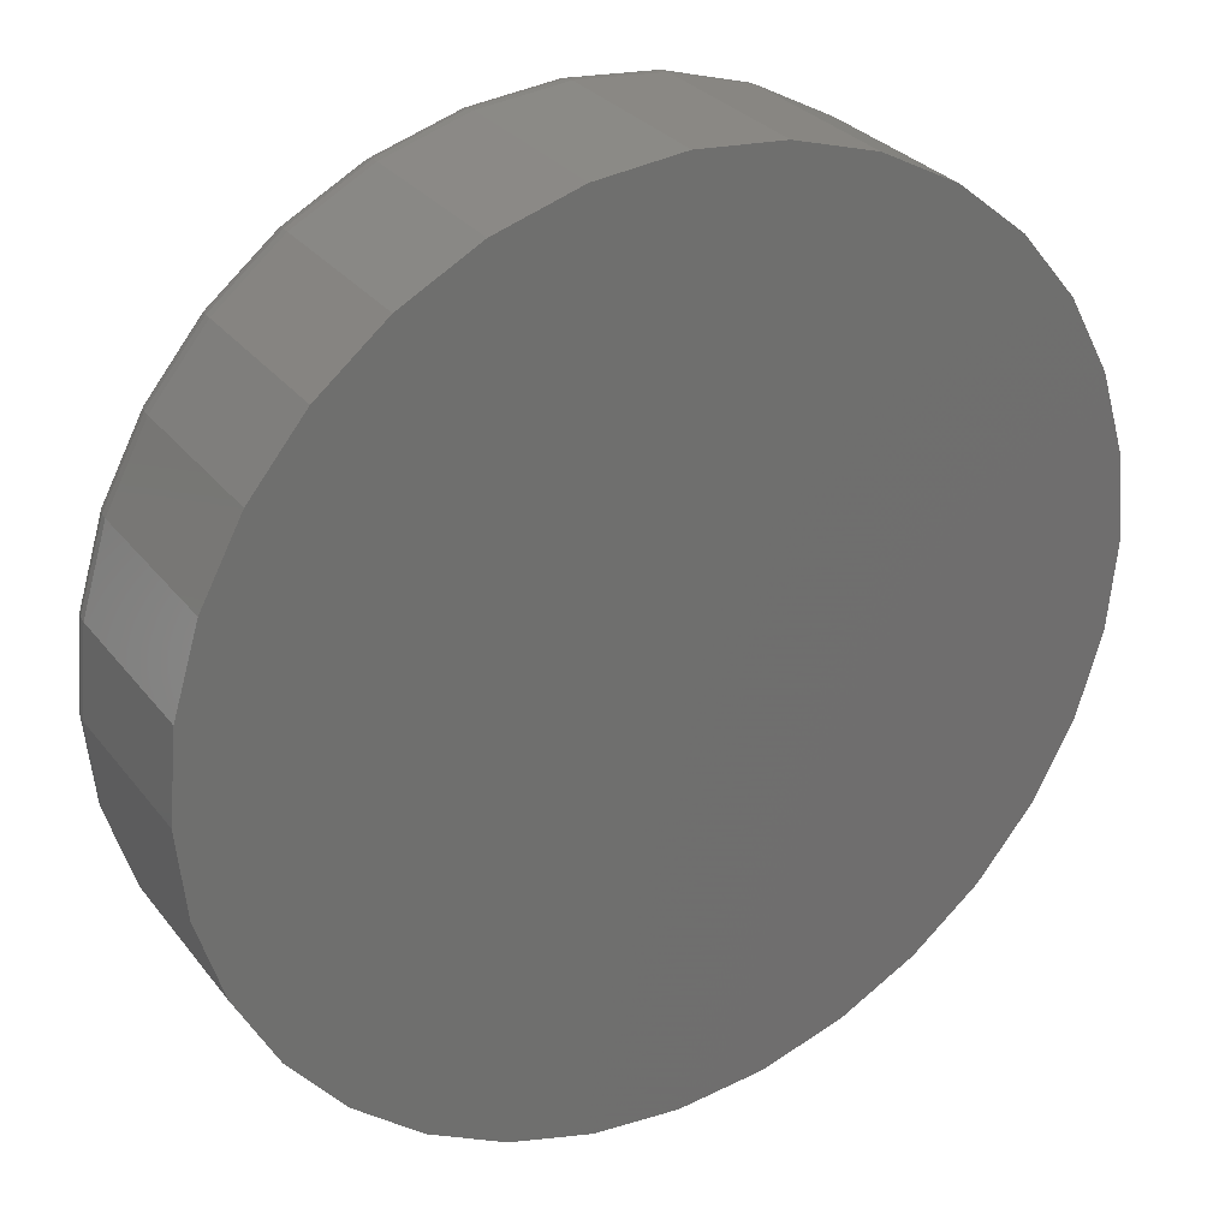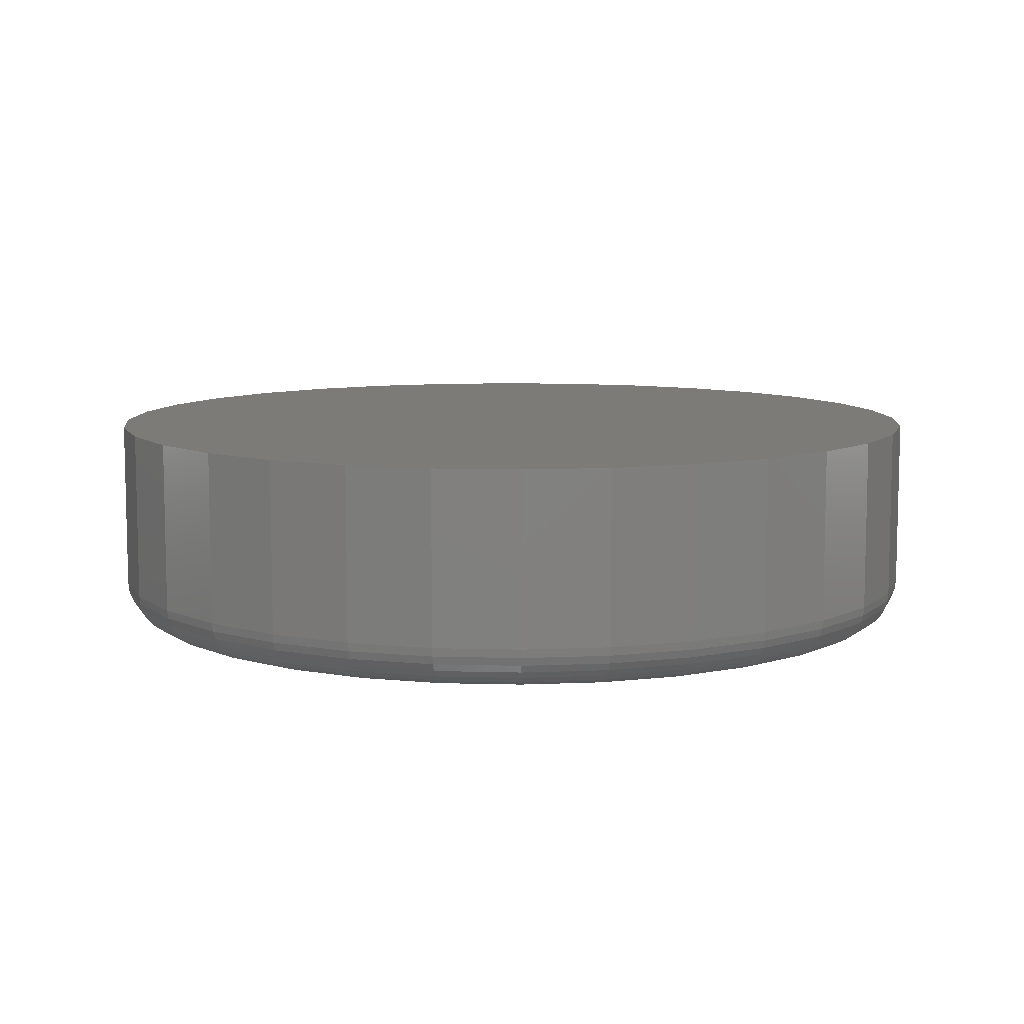
<metadata>
{"format":"stl","ext":"stl","renderer":"f3d","projection":"perspective","resolution":1024,"background":"white","views":[{"elev":29.5,"azim":149.6,"up":"+Z"},{"elev":8.8,"azim":66.3,"up":"+Y"}]}
</metadata>
<code>
# stl→obj: 320 verts, 636 faces
v 0.4677 -0.03906 0.07141
v 0.4955 -0.03906 0.07141
v 0.4816 -0.03906 0.07278
v 0.4544 -0.03906 0.06736
v 0.5088 -0.03906 0.06736
v 0.4421 -0.03906 0.06079
v 0.5211 -0.03906 0.06079
v 0.4313 -0.03906 0.05194
v 0.5319 -0.03906 0.05194
v 0.4224 -0.03906 0.04117
v 0.5407 -0.03906 0.04117
v 0.5407 -0.03906 -0.03788
v 0.4313 -0.03906 -0.04866
v 0.5319 -0.03906 -0.04866
v 0.4421 -0.03906 -0.0575
v 0.5211 -0.03906 -0.0575
v 0.4544 -0.03906 -0.06408
v 0.5088 -0.03906 -0.06408
v 0.4677 -0.03906 -0.06812
v 0.4955 -0.03906 -0.06812
v 0.4816 -0.03906 -0.06949
v 0.5473 -0.03906 0.02887
v 0.4159 -0.03906 0.02887
v 0.5513 -0.03906 0.01552
v 0.4118 -0.03906 0.01552
v 0.5527 -0.03906 0.001645
v 0.4104 -0.03906 0.001645
v 0.5513 -0.03906 -0.01223
v 0.4118 -0.03906 -0.01223
v 0.5473 -0.03906 -0.02558
v 0.4159 -0.03906 -0.02558
v 0.4224 -0.03906 -0.03788
v 0.5605 1.545e-16 0.001645
v 0.5605 -0.03125 0.001645
v 0.559 1.535e-16 -0.01376
v 0.559 -0.03125 -0.01376
v 0.5545 1.521e-16 -0.02857
v 0.5545 -0.03125 -0.02857
v 0.5472 1.506e-16 -0.04222
v 0.5472 -0.03125 -0.04222
v 0.5374 1.488e-16 -0.05418
v 0.5374 -0.03125 -0.05418
v 0.5254 1.469e-16 -0.064
v 0.5254 -0.03125 -0.064
v 0.5118 1.45e-16 -0.07129
v 0.5118 -0.03125 -0.07129
v 0.497 1.431e-16 -0.07579
v 0.497 -0.03125 -0.07579
v 0.4816 1.413e-16 -0.0773
v 0.4816 -0.03125 -0.0773
v 0.4662 1.397e-16 -0.07579
v 0.4662 -0.03125 -0.07579
v 0.4514 1.383e-16 -0.07129
v 0.4514 -0.03125 -0.07129
v 0.4377 1.372e-16 -0.064
v 0.4377 -0.03125 -0.064
v 0.4258 1.364e-16 -0.05418
v 0.4258 -0.03125 -0.05418
v 0.4159 1.36e-16 -0.04222
v 0.4159 -0.03125 -0.04222
v 0.4086 1.359e-16 -0.02857
v 0.4086 -0.03125 -0.02857
v 0.4041 1.363e-16 -0.01376
v 0.4041 -0.03125 -0.01376
v 0.4026 1.37e-16 0.001645
v 0.4026 -0.03125 0.001645
v 0.4041 1.38e-16 0.01705
v 0.4041 -0.03125 0.01705
v 0.4086 1.393e-16 0.03186
v 0.4086 -0.03125 0.03186
v 0.4159 1.409e-16 0.04551
v 0.4159 -0.03125 0.04551
v 0.4258 1.426e-16 0.05747
v 0.4258 -0.03125 0.05747
v 0.4377 1.445e-16 0.06729
v 0.4377 -0.03125 0.06729
v 0.4514 1.464e-16 0.07458
v 0.4514 -0.03125 0.07458
v 0.4662 1.483e-16 0.07908
v 0.4662 -0.03125 0.07908
v 0.4816 1.501e-16 0.08059
v 0.4816 -0.03125 0.08059
v 0.497 1.517e-16 0.07908
v 0.497 -0.03125 0.07908
v 0.5118 1.531e-16 0.07458
v 0.5118 -0.03125 0.07458
v 0.5254 1.542e-16 0.06729
v 0.5254 -0.03125 0.06729
v 0.5374 1.55e-16 0.05747
v 0.5374 -0.03125 0.05747
v 0.5472 1.554e-16 0.04551
v 0.5472 -0.03125 0.04551
v 0.5545 1.555e-16 0.03186
v 0.5545 -0.03125 0.03186
v 0.559 1.552e-16 0.01705
v 0.559 -0.03125 0.01705
v 0.5542 -0.03891 0.001645
v 0.5528 -0.03891 -0.01253
v 0.5557 -0.03847 0.001645
v 0.5543 -0.03847 -0.01282
v 0.5571 -0.03775 0.001645
v 0.5556 -0.03775 -0.01308
v 0.5582 -0.03677 0.001645
v 0.5568 -0.03677 -0.01331
v 0.5592 -0.03559 0.001645
v 0.5577 -0.03559 -0.0135
v 0.5599 -0.03424 0.001645
v 0.5584 -0.03424 -0.01364
v 0.5604 -0.03277 0.001645
v 0.5589 -0.03277 -0.01373
v 0.4103 -0.03891 -0.01253
v 0.4089 -0.03891 0.001645
v 0.4089 -0.03847 -0.01282
v 0.4075 -0.03847 0.001645
v 0.4076 -0.03775 -0.01308
v 0.4061 -0.03775 0.001645
v 0.4064 -0.03677 -0.01331
v 0.4049 -0.03677 0.001645
v 0.4054 -0.03559 -0.0135
v 0.4039 -0.03559 0.001645
v 0.4047 -0.03424 -0.01364
v 0.4032 -0.03424 0.001645
v 0.4043 -0.03277 -0.01373
v 0.4028 -0.03277 0.001645
v 0.4145 -0.03891 -0.02616
v 0.4131 -0.03847 -0.02672
v 0.4118 -0.03775 -0.02724
v 0.4108 -0.03677 -0.02769
v 0.4099 -0.03559 -0.02806
v 0.4092 -0.03424 -0.02834
v 0.4088 -0.03277 -0.02851
v 0.4212 -0.03891 -0.03872
v 0.4199 -0.03847 -0.03954
v 0.4188 -0.03775 -0.04029
v 0.4178 -0.03677 -0.04094
v 0.417 -0.03559 -0.04148
v 0.4164 -0.03424 -0.04189
v 0.4161 -0.03277 -0.04213
v 0.4302 -0.03891 -0.04973
v 0.4292 -0.03847 -0.05077
v 0.4282 -0.03775 -0.05172
v 0.4274 -0.03677 -0.05256
v 0.4267 -0.03559 -0.05325
v 0.4262 -0.03424 -0.05376
v 0.4259 -0.03277 -0.05407
v 0.4412 -0.03891 -0.05877
v 0.4404 -0.03847 -0.05999
v 0.4396 -0.03775 -0.06111
v 0.439 -0.03677 -0.0621
v 0.4384 -0.03559 -0.0629
v 0.438 -0.03424 -0.0635
v 0.4378 -0.03277 -0.06387
v 0.4538 -0.03891 -0.06548
v 0.4532 -0.03847 -0.06684
v 0.4527 -0.03775 -0.06809
v 0.4522 -0.03677 -0.06918
v 0.4519 -0.03559 -0.07008
v 0.4516 -0.03424 -0.07074
v 0.4514 -0.03277 -0.07115
v 0.4674 -0.03891 -0.06962
v 0.4671 -0.03847 -0.07106
v 0.4669 -0.03775 -0.07238
v 0.4666 -0.03677 -0.07354
v 0.4664 -0.03559 -0.07449
v 0.4663 -0.03424 -0.0752
v 0.4662 -0.03277 -0.07564
v 0.4816 -0.03891 -0.07101
v 0.4816 -0.03847 -0.07248
v 0.4816 -0.03775 -0.07383
v 0.4816 -0.03677 -0.07501
v 0.4816 -0.03559 -0.07599
v 0.4816 -0.03424 -0.07671
v 0.4816 -0.03277 -0.07715
v 0.4958 -0.03891 -0.06962
v 0.496 -0.03847 -0.07106
v 0.4963 -0.03775 -0.07238
v 0.4965 -0.03677 -0.07354
v 0.4967 -0.03559 -0.07449
v 0.4969 -0.03424 -0.0752
v 0.497 -0.03277 -0.07564
v 0.5094 -0.03891 -0.06548
v 0.5099 -0.03847 -0.06684
v 0.5105 -0.03775 -0.06809
v 0.5109 -0.03677 -0.06918
v 0.5113 -0.03559 -0.07008
v 0.5116 -0.03424 -0.07074
v 0.5117 -0.03277 -0.07115
v 0.5219 -0.03891 -0.05877
v 0.5228 -0.03847 -0.05999
v 0.5235 -0.03775 -0.06111
v 0.5242 -0.03677 -0.0621
v 0.5247 -0.03559 -0.0629
v 0.5251 -0.03424 -0.0635
v 0.5254 -0.03277 -0.06387
v 0.533 -0.03891 -0.04973
v 0.534 -0.03847 -0.05077
v 0.5349 -0.03775 -0.05172
v 0.5358 -0.03677 -0.05256
v 0.5365 -0.03559 -0.05325
v 0.537 -0.03424 -0.05376
v 0.5373 -0.03277 -0.05407
v 0.542 -0.03891 -0.03872
v 0.5432 -0.03847 -0.03954
v 0.5443 -0.03775 -0.04029
v 0.5453 -0.03677 -0.04094
v 0.5461 -0.03559 -0.04148
v 0.5467 -0.03424 -0.04189
v 0.5471 -0.03277 -0.04213
v 0.5487 -0.03891 -0.02616
v 0.5501 -0.03847 -0.02672
v 0.5513 -0.03775 -0.02724
v 0.5524 -0.03677 -0.02769
v 0.5533 -0.03559 -0.02806
v 0.554 -0.03424 -0.02834
v 0.5544 -0.03277 -0.02851
v 0.4103 -0.03891 0.01582
v 0.4089 -0.03847 0.01611
v 0.4076 -0.03775 0.01637
v 0.4064 -0.03677 0.0166
v 0.4054 -0.03559 0.01679
v 0.4047 -0.03424 0.01693
v 0.4043 -0.03277 0.01702
v 0.5528 -0.03891 0.01582
v 0.5543 -0.03847 0.01611
v 0.5556 -0.03775 0.01637
v 0.5568 -0.03677 0.0166
v 0.5577 -0.03559 0.01679
v 0.5584 -0.03424 0.01693
v 0.5589 -0.03277 0.01702
v 0.5487 -0.03891 0.02945
v 0.5501 -0.03847 0.03001
v 0.5513 -0.03775 0.03053
v 0.5524 -0.03677 0.03098
v 0.5533 -0.03559 0.03135
v 0.554 -0.03424 0.03163
v 0.5544 -0.03277 0.0318
v 0.542 -0.03891 0.04201
v 0.5432 -0.03847 0.04283
v 0.5443 -0.03775 0.04358
v 0.5453 -0.03677 0.04423
v 0.5461 -0.03559 0.04477
v 0.5467 -0.03424 0.04518
v 0.5471 -0.03277 0.04542
v 0.533 -0.03891 0.05302
v 0.534 -0.03847 0.05406
v 0.5349 -0.03775 0.05501
v 0.5358 -0.03677 0.05585
v 0.5365 -0.03559 0.05654
v 0.537 -0.03424 0.05705
v 0.5373 -0.03277 0.05736
v 0.5219 -0.03891 0.06206
v 0.5228 -0.03847 0.06328
v 0.5235 -0.03775 0.0644
v 0.5242 -0.03677 0.06538
v 0.5247 -0.03559 0.06619
v 0.5251 -0.03424 0.06679
v 0.5254 -0.03277 0.06716
v 0.5094 -0.03891 0.06877
v 0.5099 -0.03847 0.07013
v 0.5105 -0.03775 0.07137
v 0.5109 -0.03677 0.07247
v 0.5113 -0.03559 0.07337
v 0.5116 -0.03424 0.07403
v 0.5117 -0.03277 0.07444
v 0.4958 -0.03891 0.07291
v 0.496 -0.03847 0.07435
v 0.4963 -0.03775 0.07567
v 0.4965 -0.03677 0.07683
v 0.4967 -0.03559 0.07778
v 0.4969 -0.03424 0.07849
v 0.497 -0.03277 0.07893
v 0.4816 -0.03891 0.0743
v 0.4816 -0.03847 0.07577
v 0.4816 -0.03775 0.07712
v 0.4816 -0.03677 0.0783
v 0.4816 -0.03559 0.07928
v 0.4816 -0.03424 0.08
v 0.4816 -0.03277 0.08044
v 0.4674 -0.03891 0.07291
v 0.4671 -0.03847 0.07435
v 0.4669 -0.03775 0.07567
v 0.4666 -0.03677 0.07683
v 0.4664 -0.03559 0.07778
v 0.4663 -0.03424 0.07849
v 0.4662 -0.03277 0.07893
v 0.4538 -0.03891 0.06877
v 0.4532 -0.03847 0.07013
v 0.4527 -0.03775 0.07137
v 0.4522 -0.03677 0.07247
v 0.4519 -0.03559 0.07337
v 0.4516 -0.03424 0.07403
v 0.4514 -0.03277 0.07444
v 0.4412 -0.03891 0.06206
v 0.4404 -0.03847 0.06328
v 0.4396 -0.03775 0.0644
v 0.439 -0.03677 0.06538
v 0.4384 -0.03559 0.06619
v 0.438 -0.03424 0.06679
v 0.4378 -0.03277 0.06716
v 0.4302 -0.03891 0.05302
v 0.4292 -0.03847 0.05406
v 0.4282 -0.03775 0.05501
v 0.4274 -0.03677 0.05585
v 0.4267 -0.03559 0.05654
v 0.4262 -0.03424 0.05705
v 0.4259 -0.03277 0.05736
v 0.4212 -0.03891 0.04201
v 0.4199 -0.03847 0.04283
v 0.4188 -0.03775 0.04358
v 0.4178 -0.03677 0.04423
v 0.417 -0.03559 0.04477
v 0.4164 -0.03424 0.04518
v 0.4161 -0.03277 0.04542
v 0.4145 -0.03891 0.02945
v 0.4131 -0.03847 0.03001
v 0.4118 -0.03775 0.03053
v 0.4108 -0.03677 0.03098
v 0.4099 -0.03559 0.03135
v 0.4092 -0.03424 0.03163
v 0.4088 -0.03277 0.0318
f 1 2 3
f 2 1 4
f 2 4 5
f 5 4 6
f 5 6 7
f 7 6 8
f 7 8 9
f 9 8 10
f 9 10 11
f 12 13 14
f 14 13 15
f 14 15 16
f 16 15 17
f 16 17 18
f 18 17 19
f 18 19 20
f 20 19 21
f 11 10 22
f 22 10 23
f 22 23 24
f 24 23 25
f 24 25 26
f 26 25 27
f 26 27 28
f 28 27 29
f 28 29 30
f 30 29 31
f 30 31 12
f 12 31 32
f 12 32 13
f 33 34 35
f 35 34 36
f 35 36 37
f 37 36 38
f 37 38 39
f 39 38 40
f 39 40 41
f 41 40 42
f 41 42 43
f 43 42 44
f 43 44 45
f 45 44 46
f 45 46 47
f 47 46 48
f 47 48 49
f 49 48 50
f 49 50 51
f 51 50 52
f 51 52 53
f 53 52 54
f 53 54 55
f 55 54 56
f 55 56 57
f 57 56 58
f 57 58 59
f 59 58 60
f 59 60 61
f 61 60 62
f 61 62 63
f 63 62 64
f 63 64 65
f 65 64 66
f 65 66 67
f 67 66 68
f 67 68 69
f 69 68 70
f 69 70 71
f 71 70 72
f 71 72 73
f 73 72 74
f 73 74 75
f 75 74 76
f 75 76 77
f 77 76 78
f 77 78 79
f 79 78 80
f 79 80 81
f 81 80 82
f 81 82 83
f 83 82 84
f 83 84 85
f 85 84 86
f 85 86 87
f 87 86 88
f 87 88 89
f 89 88 90
f 89 90 91
f 91 90 92
f 91 92 93
f 93 92 94
f 93 94 95
f 95 94 96
f 95 96 33
f 33 96 34
f 26 28 97
f 97 28 98
f 97 98 99
f 99 98 100
f 99 100 101
f 101 100 102
f 101 102 103
f 103 102 104
f 103 104 105
f 105 104 106
f 105 106 107
f 107 106 108
f 107 108 109
f 109 108 110
f 109 110 34
f 34 110 36
f 29 27 111
f 111 27 112
f 111 112 113
f 113 112 114
f 113 114 115
f 115 114 116
f 115 116 117
f 117 116 118
f 117 118 119
f 119 118 120
f 119 120 121
f 121 120 122
f 121 122 123
f 123 122 124
f 123 124 64
f 64 124 66
f 31 29 125
f 125 29 111
f 125 111 126
f 126 111 113
f 126 113 127
f 127 113 115
f 127 115 128
f 128 115 117
f 128 117 129
f 129 117 119
f 129 119 130
f 130 119 121
f 130 121 131
f 131 121 123
f 131 123 62
f 62 123 64
f 32 31 132
f 132 31 125
f 132 125 133
f 133 125 126
f 133 126 134
f 134 126 127
f 134 127 135
f 135 127 128
f 135 128 136
f 136 128 129
f 136 129 137
f 137 129 130
f 137 130 138
f 138 130 131
f 138 131 60
f 60 131 62
f 13 32 139
f 139 32 132
f 139 132 140
f 140 132 133
f 140 133 141
f 141 133 134
f 141 134 142
f 142 134 135
f 142 135 143
f 143 135 136
f 143 136 144
f 144 136 137
f 144 137 145
f 145 137 138
f 145 138 58
f 58 138 60
f 15 13 146
f 146 13 139
f 146 139 147
f 147 139 140
f 147 140 148
f 148 140 141
f 148 141 149
f 149 141 142
f 149 142 150
f 150 142 143
f 150 143 151
f 151 143 144
f 151 144 152
f 152 144 145
f 152 145 56
f 56 145 58
f 17 15 153
f 153 15 146
f 153 146 154
f 154 146 147
f 154 147 155
f 155 147 148
f 155 148 156
f 156 148 149
f 156 149 157
f 157 149 150
f 157 150 158
f 158 150 151
f 158 151 159
f 159 151 152
f 159 152 54
f 54 152 56
f 19 17 160
f 160 17 153
f 160 153 161
f 161 153 154
f 161 154 162
f 162 154 155
f 162 155 163
f 163 155 156
f 163 156 164
f 164 156 157
f 164 157 165
f 165 157 158
f 165 158 166
f 166 158 159
f 166 159 52
f 52 159 54
f 21 19 167
f 167 19 160
f 167 160 168
f 168 160 161
f 168 161 169
f 169 161 162
f 169 162 170
f 170 162 163
f 170 163 171
f 171 163 164
f 171 164 172
f 172 164 165
f 172 165 173
f 173 165 166
f 173 166 50
f 50 166 52
f 20 21 174
f 174 21 167
f 174 167 175
f 175 167 168
f 175 168 176
f 176 168 169
f 176 169 177
f 177 169 170
f 177 170 178
f 178 170 171
f 178 171 179
f 179 171 172
f 179 172 180
f 180 172 173
f 180 173 48
f 48 173 50
f 18 20 181
f 181 20 174
f 181 174 182
f 182 174 175
f 182 175 183
f 183 175 176
f 183 176 184
f 184 176 177
f 184 177 185
f 185 177 178
f 185 178 186
f 186 178 179
f 186 179 187
f 187 179 180
f 187 180 46
f 46 180 48
f 16 18 188
f 188 18 181
f 188 181 189
f 189 181 182
f 189 182 190
f 190 182 183
f 190 183 191
f 191 183 184
f 191 184 192
f 192 184 185
f 192 185 193
f 193 185 186
f 193 186 194
f 194 186 187
f 194 187 44
f 44 187 46
f 14 16 195
f 195 16 188
f 195 188 196
f 196 188 189
f 196 189 197
f 197 189 190
f 197 190 198
f 198 190 191
f 198 191 199
f 199 191 192
f 199 192 200
f 200 192 193
f 200 193 201
f 201 193 194
f 201 194 42
f 42 194 44
f 12 14 202
f 202 14 195
f 202 195 203
f 203 195 196
f 203 196 204
f 204 196 197
f 204 197 205
f 205 197 198
f 205 198 206
f 206 198 199
f 206 199 207
f 207 199 200
f 207 200 208
f 208 200 201
f 208 201 40
f 40 201 42
f 30 12 209
f 209 12 202
f 209 202 210
f 210 202 203
f 210 203 211
f 211 203 204
f 211 204 212
f 212 204 205
f 212 205 213
f 213 205 206
f 213 206 214
f 214 206 207
f 214 207 215
f 215 207 208
f 215 208 38
f 38 208 40
f 28 30 98
f 98 30 209
f 98 209 100
f 100 209 210
f 100 210 102
f 102 210 211
f 102 211 104
f 104 211 212
f 104 212 106
f 106 212 213
f 106 213 108
f 108 213 214
f 108 214 110
f 110 214 215
f 110 215 36
f 36 215 38
f 27 25 112
f 112 25 216
f 112 216 114
f 114 216 217
f 114 217 116
f 116 217 218
f 116 218 118
f 118 218 219
f 118 219 120
f 120 219 220
f 120 220 122
f 122 220 221
f 122 221 124
f 124 221 222
f 124 222 66
f 66 222 68
f 24 26 223
f 223 26 97
f 223 97 224
f 224 97 99
f 224 99 225
f 225 99 101
f 225 101 226
f 226 101 103
f 226 103 227
f 227 103 105
f 227 105 228
f 228 105 107
f 228 107 229
f 229 107 109
f 229 109 96
f 96 109 34
f 22 24 230
f 230 24 223
f 230 223 231
f 231 223 224
f 231 224 232
f 232 224 225
f 232 225 233
f 233 225 226
f 233 226 234
f 234 226 227
f 234 227 235
f 235 227 228
f 235 228 236
f 236 228 229
f 236 229 94
f 94 229 96
f 11 22 237
f 237 22 230
f 237 230 238
f 238 230 231
f 238 231 239
f 239 231 232
f 239 232 240
f 240 232 233
f 240 233 241
f 241 233 234
f 241 234 242
f 242 234 235
f 242 235 243
f 243 235 236
f 243 236 92
f 92 236 94
f 9 11 244
f 244 11 237
f 244 237 245
f 245 237 238
f 245 238 246
f 246 238 239
f 246 239 247
f 247 239 240
f 247 240 248
f 248 240 241
f 248 241 249
f 249 241 242
f 249 242 250
f 250 242 243
f 250 243 90
f 90 243 92
f 7 9 251
f 251 9 244
f 251 244 252
f 252 244 245
f 252 245 253
f 253 245 246
f 253 246 254
f 254 246 247
f 254 247 255
f 255 247 248
f 255 248 256
f 256 248 249
f 256 249 257
f 257 249 250
f 257 250 88
f 88 250 90
f 5 7 258
f 258 7 251
f 258 251 259
f 259 251 252
f 259 252 260
f 260 252 253
f 260 253 261
f 261 253 254
f 261 254 262
f 262 254 255
f 262 255 263
f 263 255 256
f 263 256 264
f 264 256 257
f 264 257 86
f 86 257 88
f 2 5 265
f 265 5 258
f 265 258 266
f 266 258 259
f 266 259 267
f 267 259 260
f 267 260 268
f 268 260 261
f 268 261 269
f 269 261 262
f 269 262 270
f 270 262 263
f 270 263 271
f 271 263 264
f 271 264 84
f 84 264 86
f 3 2 272
f 272 2 265
f 272 265 273
f 273 265 266
f 273 266 274
f 274 266 267
f 274 267 275
f 275 267 268
f 275 268 276
f 276 268 269
f 276 269 277
f 277 269 270
f 277 270 278
f 278 270 271
f 278 271 82
f 82 271 84
f 1 3 279
f 279 3 272
f 279 272 280
f 280 272 273
f 280 273 281
f 281 273 274
f 281 274 282
f 282 274 275
f 282 275 283
f 283 275 276
f 283 276 284
f 284 276 277
f 284 277 285
f 285 277 278
f 285 278 80
f 80 278 82
f 4 1 286
f 286 1 279
f 286 279 287
f 287 279 280
f 287 280 288
f 288 280 281
f 288 281 289
f 289 281 282
f 289 282 290
f 290 282 283
f 290 283 291
f 291 283 284
f 291 284 292
f 292 284 285
f 292 285 78
f 78 285 80
f 6 4 293
f 293 4 286
f 293 286 294
f 294 286 287
f 294 287 295
f 295 287 288
f 295 288 296
f 296 288 289
f 296 289 297
f 297 289 290
f 297 290 298
f 298 290 291
f 298 291 299
f 299 291 292
f 299 292 76
f 76 292 78
f 8 6 300
f 300 6 293
f 300 293 301
f 301 293 294
f 301 294 302
f 302 294 295
f 302 295 303
f 303 295 296
f 303 296 304
f 304 296 297
f 304 297 305
f 305 297 298
f 305 298 306
f 306 298 299
f 306 299 74
f 74 299 76
f 10 8 307
f 307 8 300
f 307 300 308
f 308 300 301
f 308 301 309
f 309 301 302
f 309 302 310
f 310 302 303
f 310 303 311
f 311 303 304
f 311 304 312
f 312 304 305
f 312 305 313
f 313 305 306
f 313 306 72
f 72 306 74
f 23 10 314
f 314 10 307
f 314 307 315
f 315 307 308
f 315 308 316
f 316 308 309
f 316 309 317
f 317 309 310
f 317 310 318
f 318 310 311
f 318 311 319
f 319 311 312
f 319 312 320
f 320 312 313
f 320 313 70
f 70 313 72
f 25 23 216
f 216 23 314
f 216 314 217
f 217 314 315
f 217 315 218
f 218 315 316
f 218 316 219
f 219 316 317
f 219 317 220
f 220 317 318
f 220 318 221
f 221 318 319
f 221 319 222
f 222 319 320
f 222 320 68
f 68 320 70
f 81 83 79
f 77 79 83
f 85 77 83
f 75 77 85
f 87 75 85
f 73 75 87
f 89 73 87
f 43 55 41
f 53 55 43
f 45 53 43
f 51 53 45
f 47 51 45
f 49 51 47
f 55 57 41
f 41 57 59
f 41 59 39
f 39 59 61
f 39 61 37
f 37 61 63
f 37 63 35
f 35 63 65
f 35 65 33
f 33 65 67
f 33 67 95
f 95 67 69
f 95 69 93
f 93 69 71
f 93 71 91
f 91 71 73
f 91 73 89

</code>
